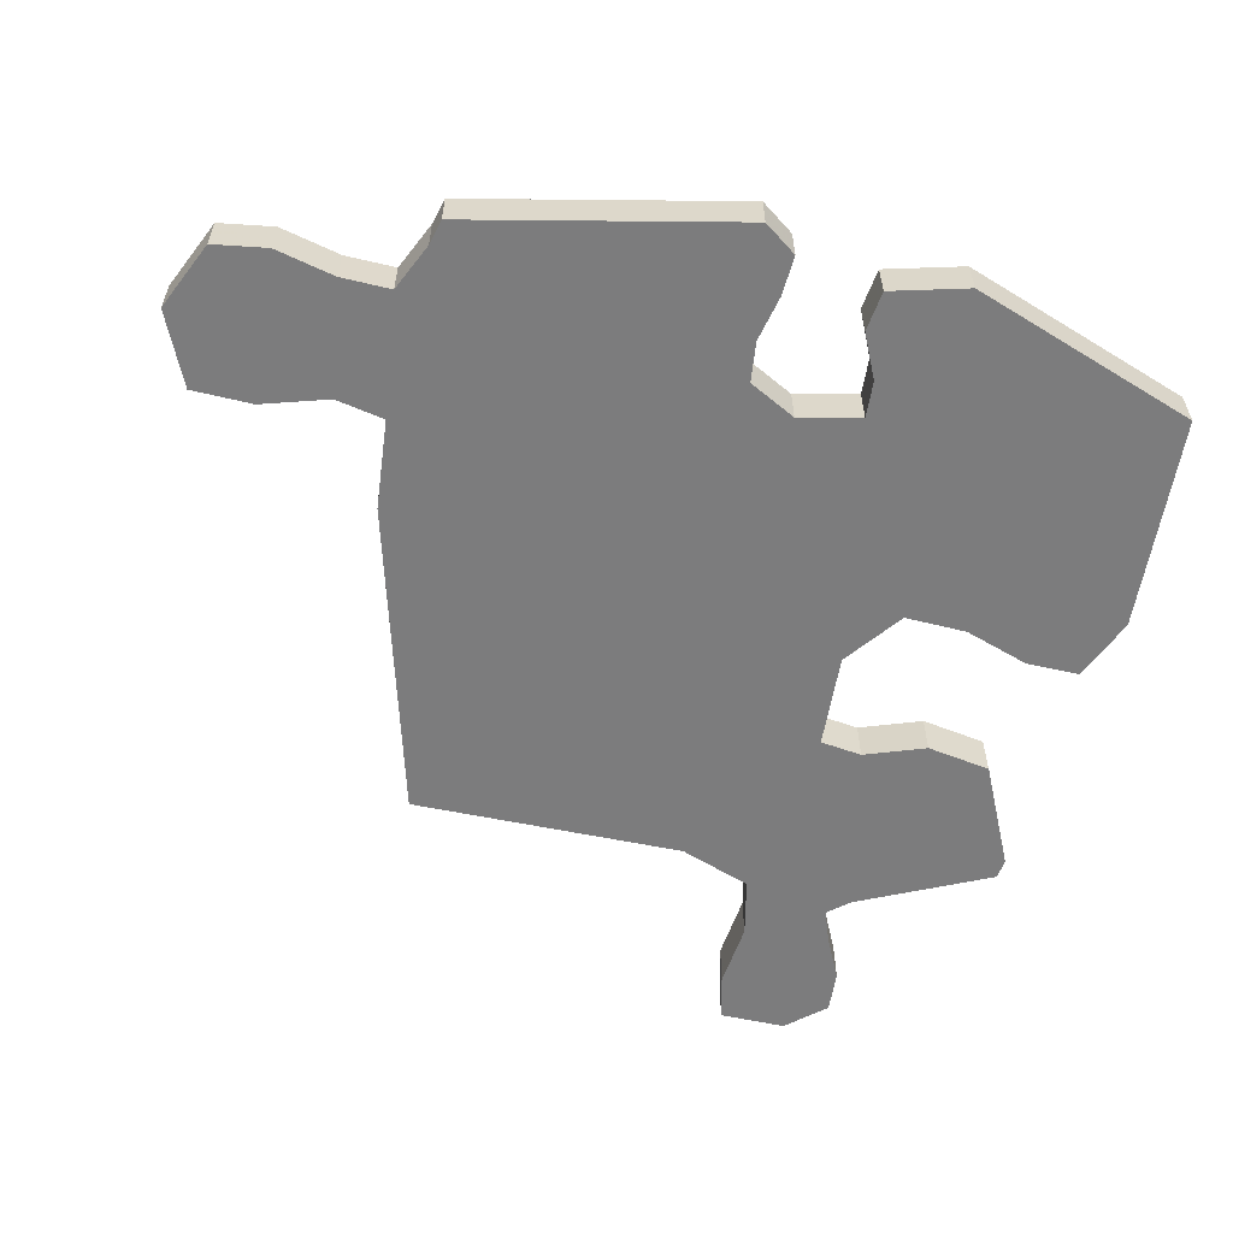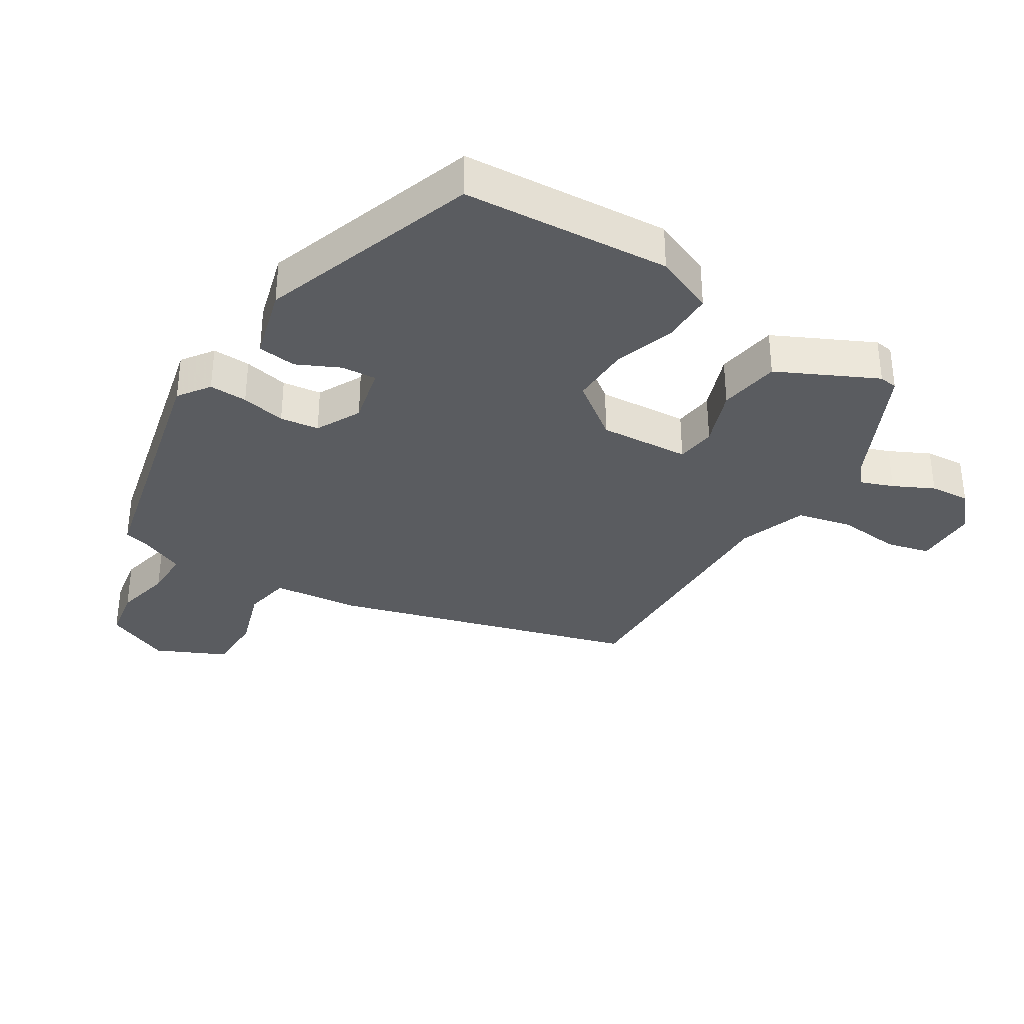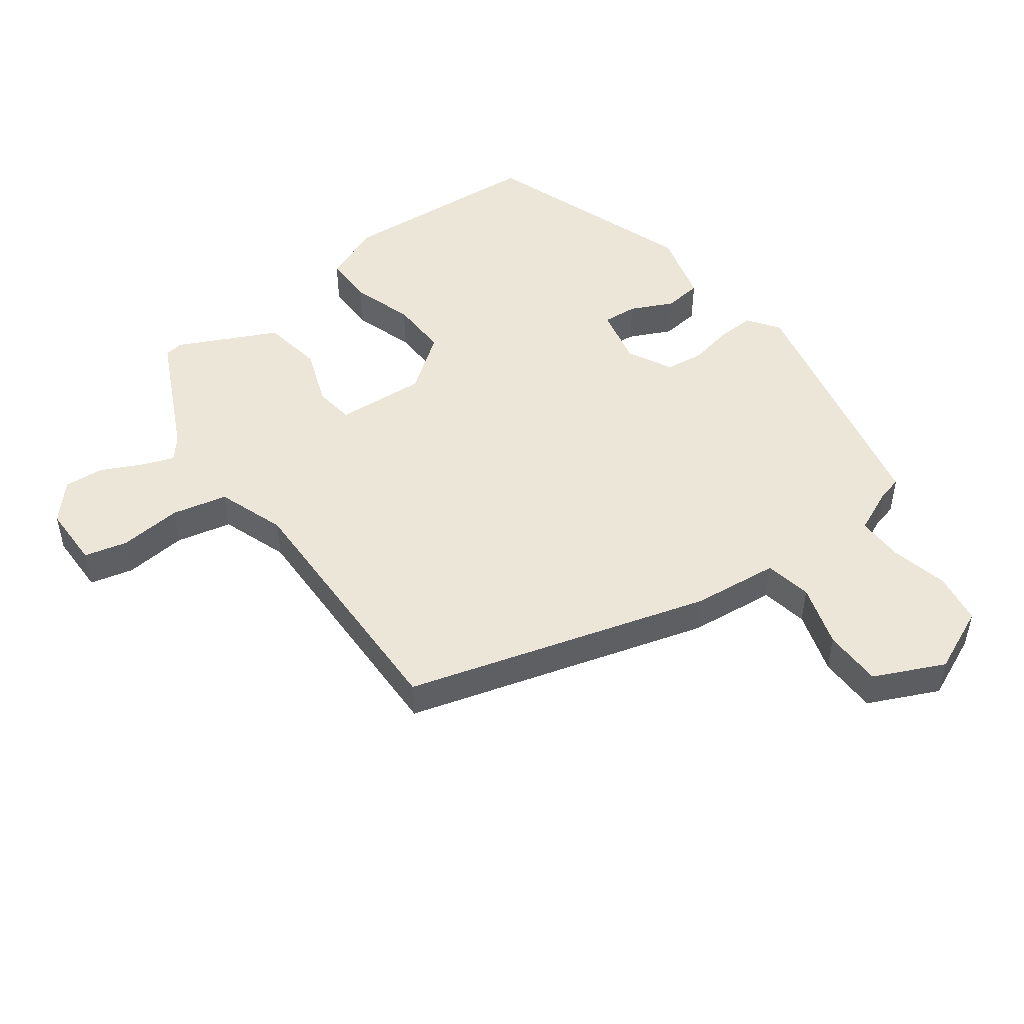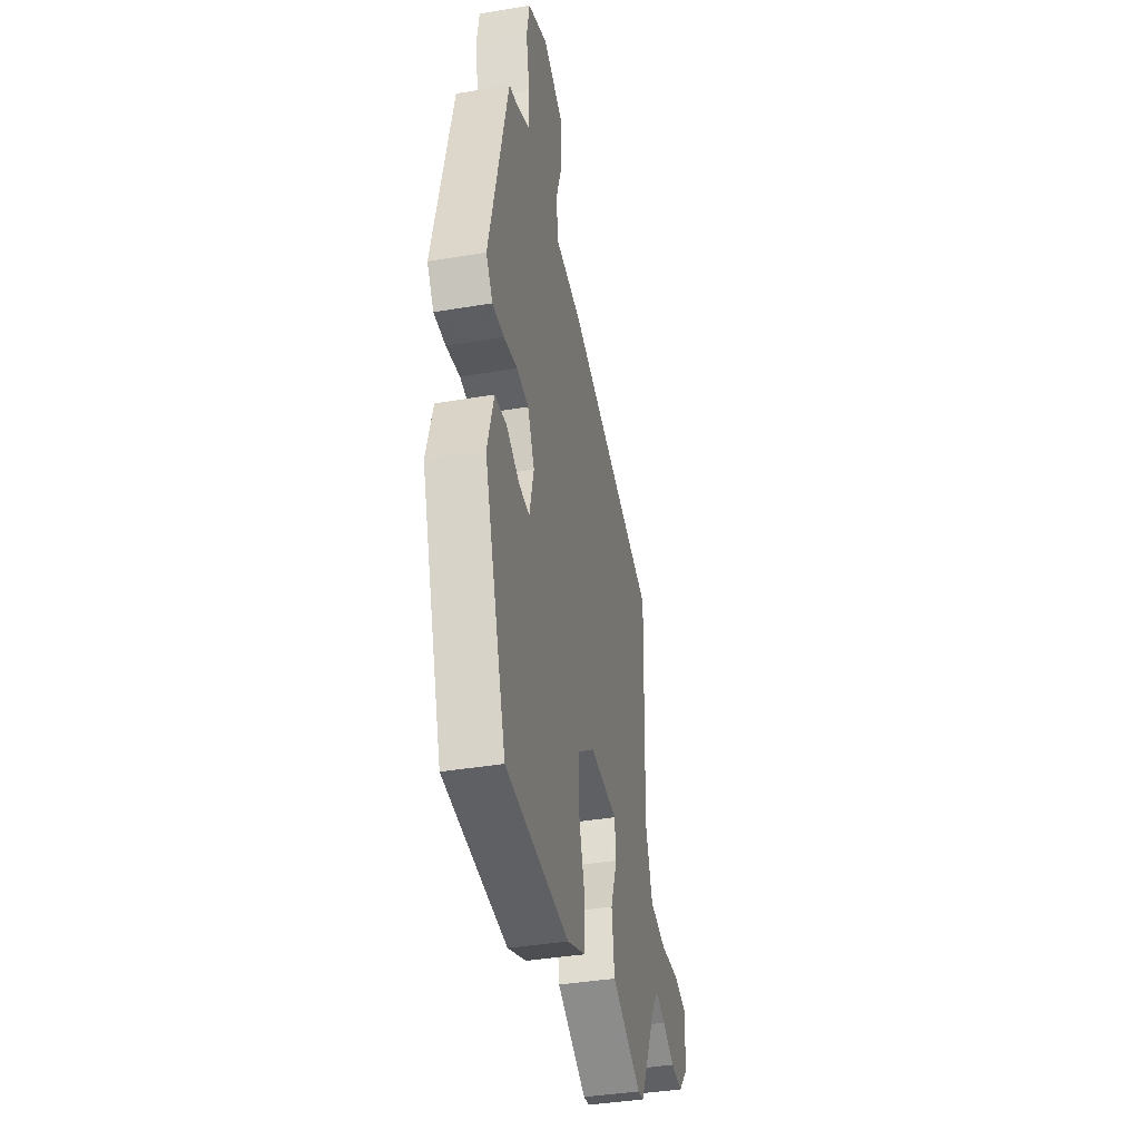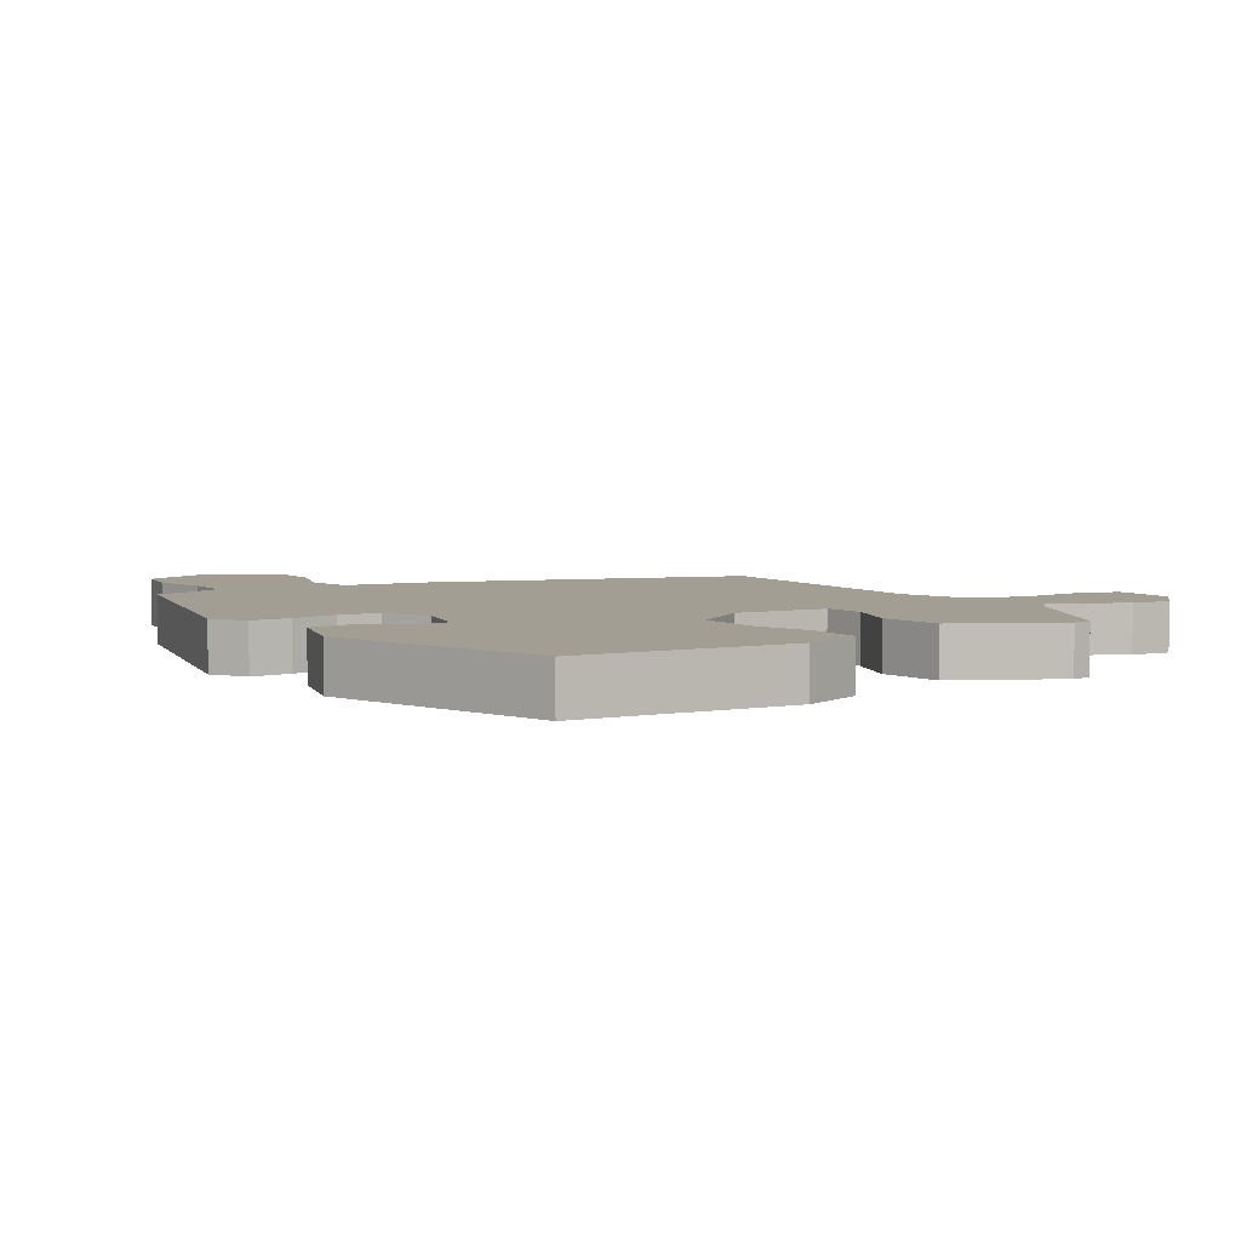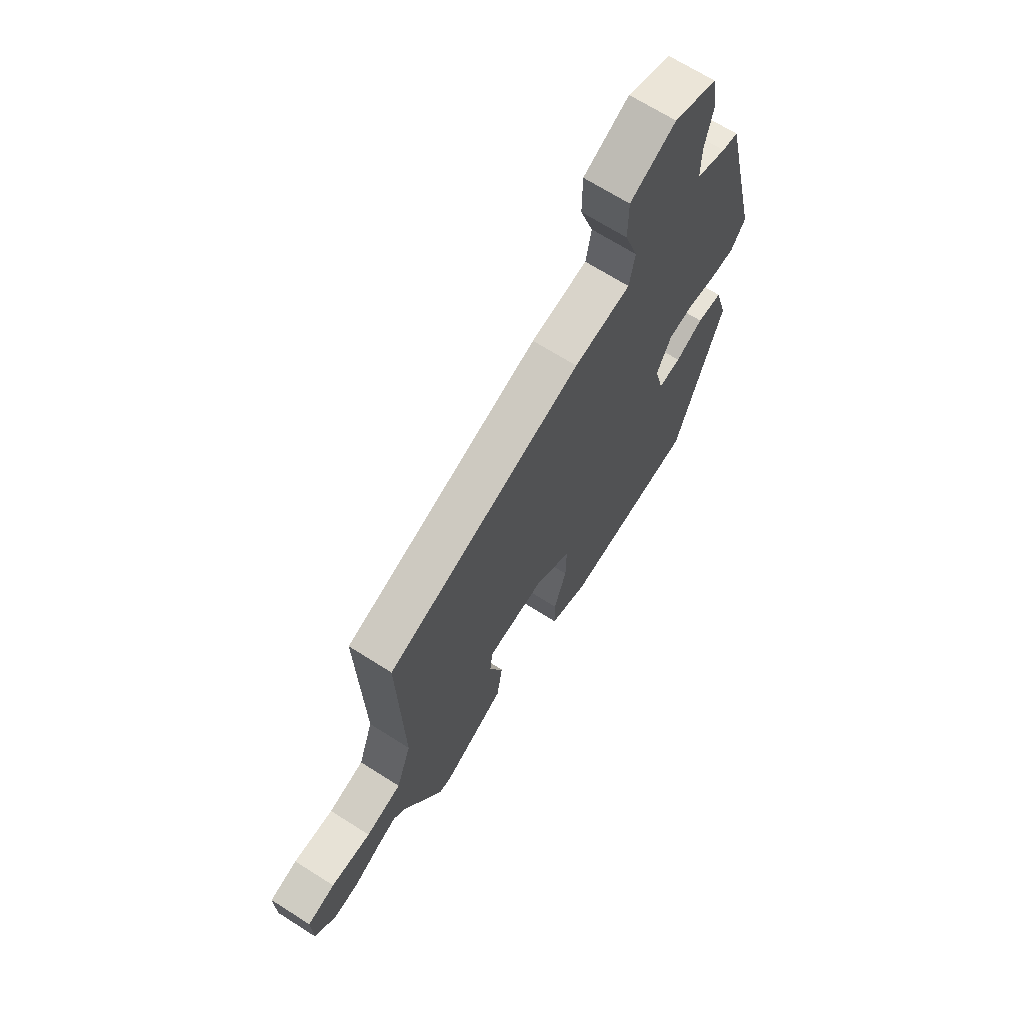
<metadata>
{"format":"obj","ext":"obj","renderer":"f3d","projection":"perspective","resolution":1024,"background":"white","views":[{"elev":-58.8,"azim":76.2,"up":"+Y"},{"elev":-33.9,"azim":147.7,"up":"+Y"},{"elev":48.6,"azim":-37.0,"up":"+Y"},{"elev":-39.2,"azim":101.9,"up":"+Z"},{"elev":5.1,"azim":148.0,"up":"+Y"},{"elev":68.4,"azim":-57.5,"up":"+Z"}]}
</metadata>
<code>
v 0.432 0.07 0.508
v 0.526 0.07 0.109
v 0.492 0.07 0.06
v 0.433 0.07 0.062
v 0.364 0.07 0.076
v 0.304 0.07 0.068
v 0.269 0.07 -0.002
v 0.291 0.07 -0.093
v 0.345 0.07 -0.089
v 0.411 0.07 -0.057
v 0.471 0.07 -0.064
v 0.503 0.07 -0.177
v 0.39 0.07 -0.515
v 0.07 0.07 -0.539
v -0.023 0.07 -0.501
v -0.024 0.07 -0.422
v 0.006 0.07 -0.326
v 0.007 0.07 -0.234
v -0.08 0.07 -0.17
v -0.22 0.07 -0.18
v -0.227 0.07 -0.242
v -0.193 0.07 -0.332
v -0.207 0.07 -0.427
v -0.359 0.07 -0.502
v -0.388 0.07 -0.498
v -0.484 0.07 -0.304
v -0.512 0.07 -0.272
v -0.562 0.07 -0.291
v -0.624 0.07 -0.322
v -0.686 0.07 -0.327
v -0.737 0.07 -0.27
v -0.739 0.07 -0.172
v -0.672 0.07 -0.155
v -0.575 0.07 -0.164
v -0.489 0.07 -0.144
v -0.453 0.07 -0.038
v -0.466 0.07 0.369
v 0.002 0.07 0.507
v 0.137 0.07 0.522
v 0.15 0.07 0.595
v 0.118 0.07 0.693
v 0.118 0.07 0.784
v 0.226 0.07 0.835
v 0.328 0.07 0.791
v 0.342 0.07 0.711
v 0.323 0.07 0.622
v 0.323 0.07 0.548
v 0.394 0.07 0.517
v 0.432 0 0.508
v 0.526 0 0.109
v 0.492 0 0.06
v 0.433 0 0.062
v 0.364 0 0.076
v 0.304 0 0.068
v 0.269 0 -0.002
v 0.291 0 -0.093
v 0.345 0 -0.089
v 0.411 0 -0.057
v 0.471 0 -0.064
v 0.503 0 -0.177
v 0.39 0 -0.515
v 0.07 0 -0.539
v -0.023 0 -0.501
v -0.024 0 -0.422
v 0.006 0 -0.326
v 0.007 0 -0.234
v -0.08 0 -0.17
v -0.22 0 -0.18
v -0.227 0 -0.242
v -0.193 0 -0.332
v -0.207 0 -0.427
v -0.359 0 -0.502
v -0.388 0 -0.498
v -0.484 0 -0.304
v -0.512 0 -0.272
v -0.562 0 -0.291
v -0.624 0 -0.322
v -0.686 0 -0.327
v -0.737 0 -0.27
v -0.739 0 -0.172
v -0.672 0 -0.155
v -0.575 0 -0.164
v -0.489 0 -0.144
v -0.453 0 -0.038
v -0.466 0 0.369
v 0.002 0 0.507
v 0.137 0 0.522
v 0.15 0 0.595
v 0.118 0 0.693
v 0.118 0 0.784
v 0.226 0 0.835
v 0.328 0 0.791
v 0.342 0 0.711
v 0.323 0 0.622
v 0.323 0 0.548
v 0.394 0 0.517
f 44 45 46
f 43 44 46
f 42 43 46
f 41 42 46
f 40 41 46
f 39 40 46 47
f 36 37 38 39
f 39 47 48
f 36 39 48
f 35 36 48
f 32 33 34
f 31 32 34
f 30 31 34
f 29 30 34
f 28 29 34
f 27 28 34 35
f 35 48 1
f 27 35 1
f 26 27 1
f 24 25 26
f 23 24 26
f 22 23 26
f 21 22 26
f 15 16 17
f 14 15 17
f 13 14 17
f 12 13 17
f 11 12 17
f 10 11 17
f 9 10 17
f 8 9 17 18
f 7 8 18 19
f 3 4 5
f 2 3 5
f 1 2 5
f 1 5 6
f 20 21 26
f 20 26 1 6
f 6 7 19 20
f 94 93 92
f 94 92 91
f 94 91 90
f 94 90 89
f 94 89 88
f 95 94 88 87
f 87 86 85 84
f 96 95 87
f 96 87 84
f 96 84 83
f 82 81 80
f 82 80 79
f 82 79 78
f 82 78 77
f 82 77 76
f 83 82 76 75
f 49 96 83
f 49 83 75
f 49 75 74
f 74 73 72
f 74 72 71
f 74 71 70
f 74 70 69
f 65 64 63
f 65 63 62
f 65 62 61
f 65 61 60
f 65 60 59
f 65 59 58
f 65 58 57
f 66 65 57 56
f 67 66 56 55
f 53 52 51
f 53 51 50
f 53 50 49
f 54 53 49
f 74 69 68
f 54 49 74 68
f 68 67 55 54
f 1 49 50 2
f 2 50 51 3
f 3 51 52 4
f 4 52 53 5
f 5 53 54 6
f 6 54 55 7
f 7 55 56 8
f 8 56 57 9
f 9 57 58 10
f 10 58 59 11
f 11 59 60 12
f 12 60 61 13
f 13 61 62 14
f 14 62 63 15
f 15 63 64 16
f 16 64 65 17
f 17 65 66 18
f 18 66 67 19
f 19 67 68 20
f 20 68 69 21
f 21 69 70 22
f 22 70 71 23
f 23 71 72 24
f 24 72 73 25
f 25 73 74 26
f 26 74 75 27
f 27 75 76 28
f 28 76 77 29
f 29 77 78 30
f 30 78 79 31
f 31 79 80 32
f 32 80 81 33
f 33 81 82 34
f 34 82 83 35
f 35 83 84 36
f 36 84 85 37
f 37 85 86 38
f 38 86 87 39
f 39 87 88 40
f 40 88 89 41
f 41 89 90 42
f 42 90 91 43
f 43 91 92 44
f 44 92 93 45
f 45 93 94 46
f 46 94 95 47
f 47 95 96 48
f 48 96 49 1

</code>
